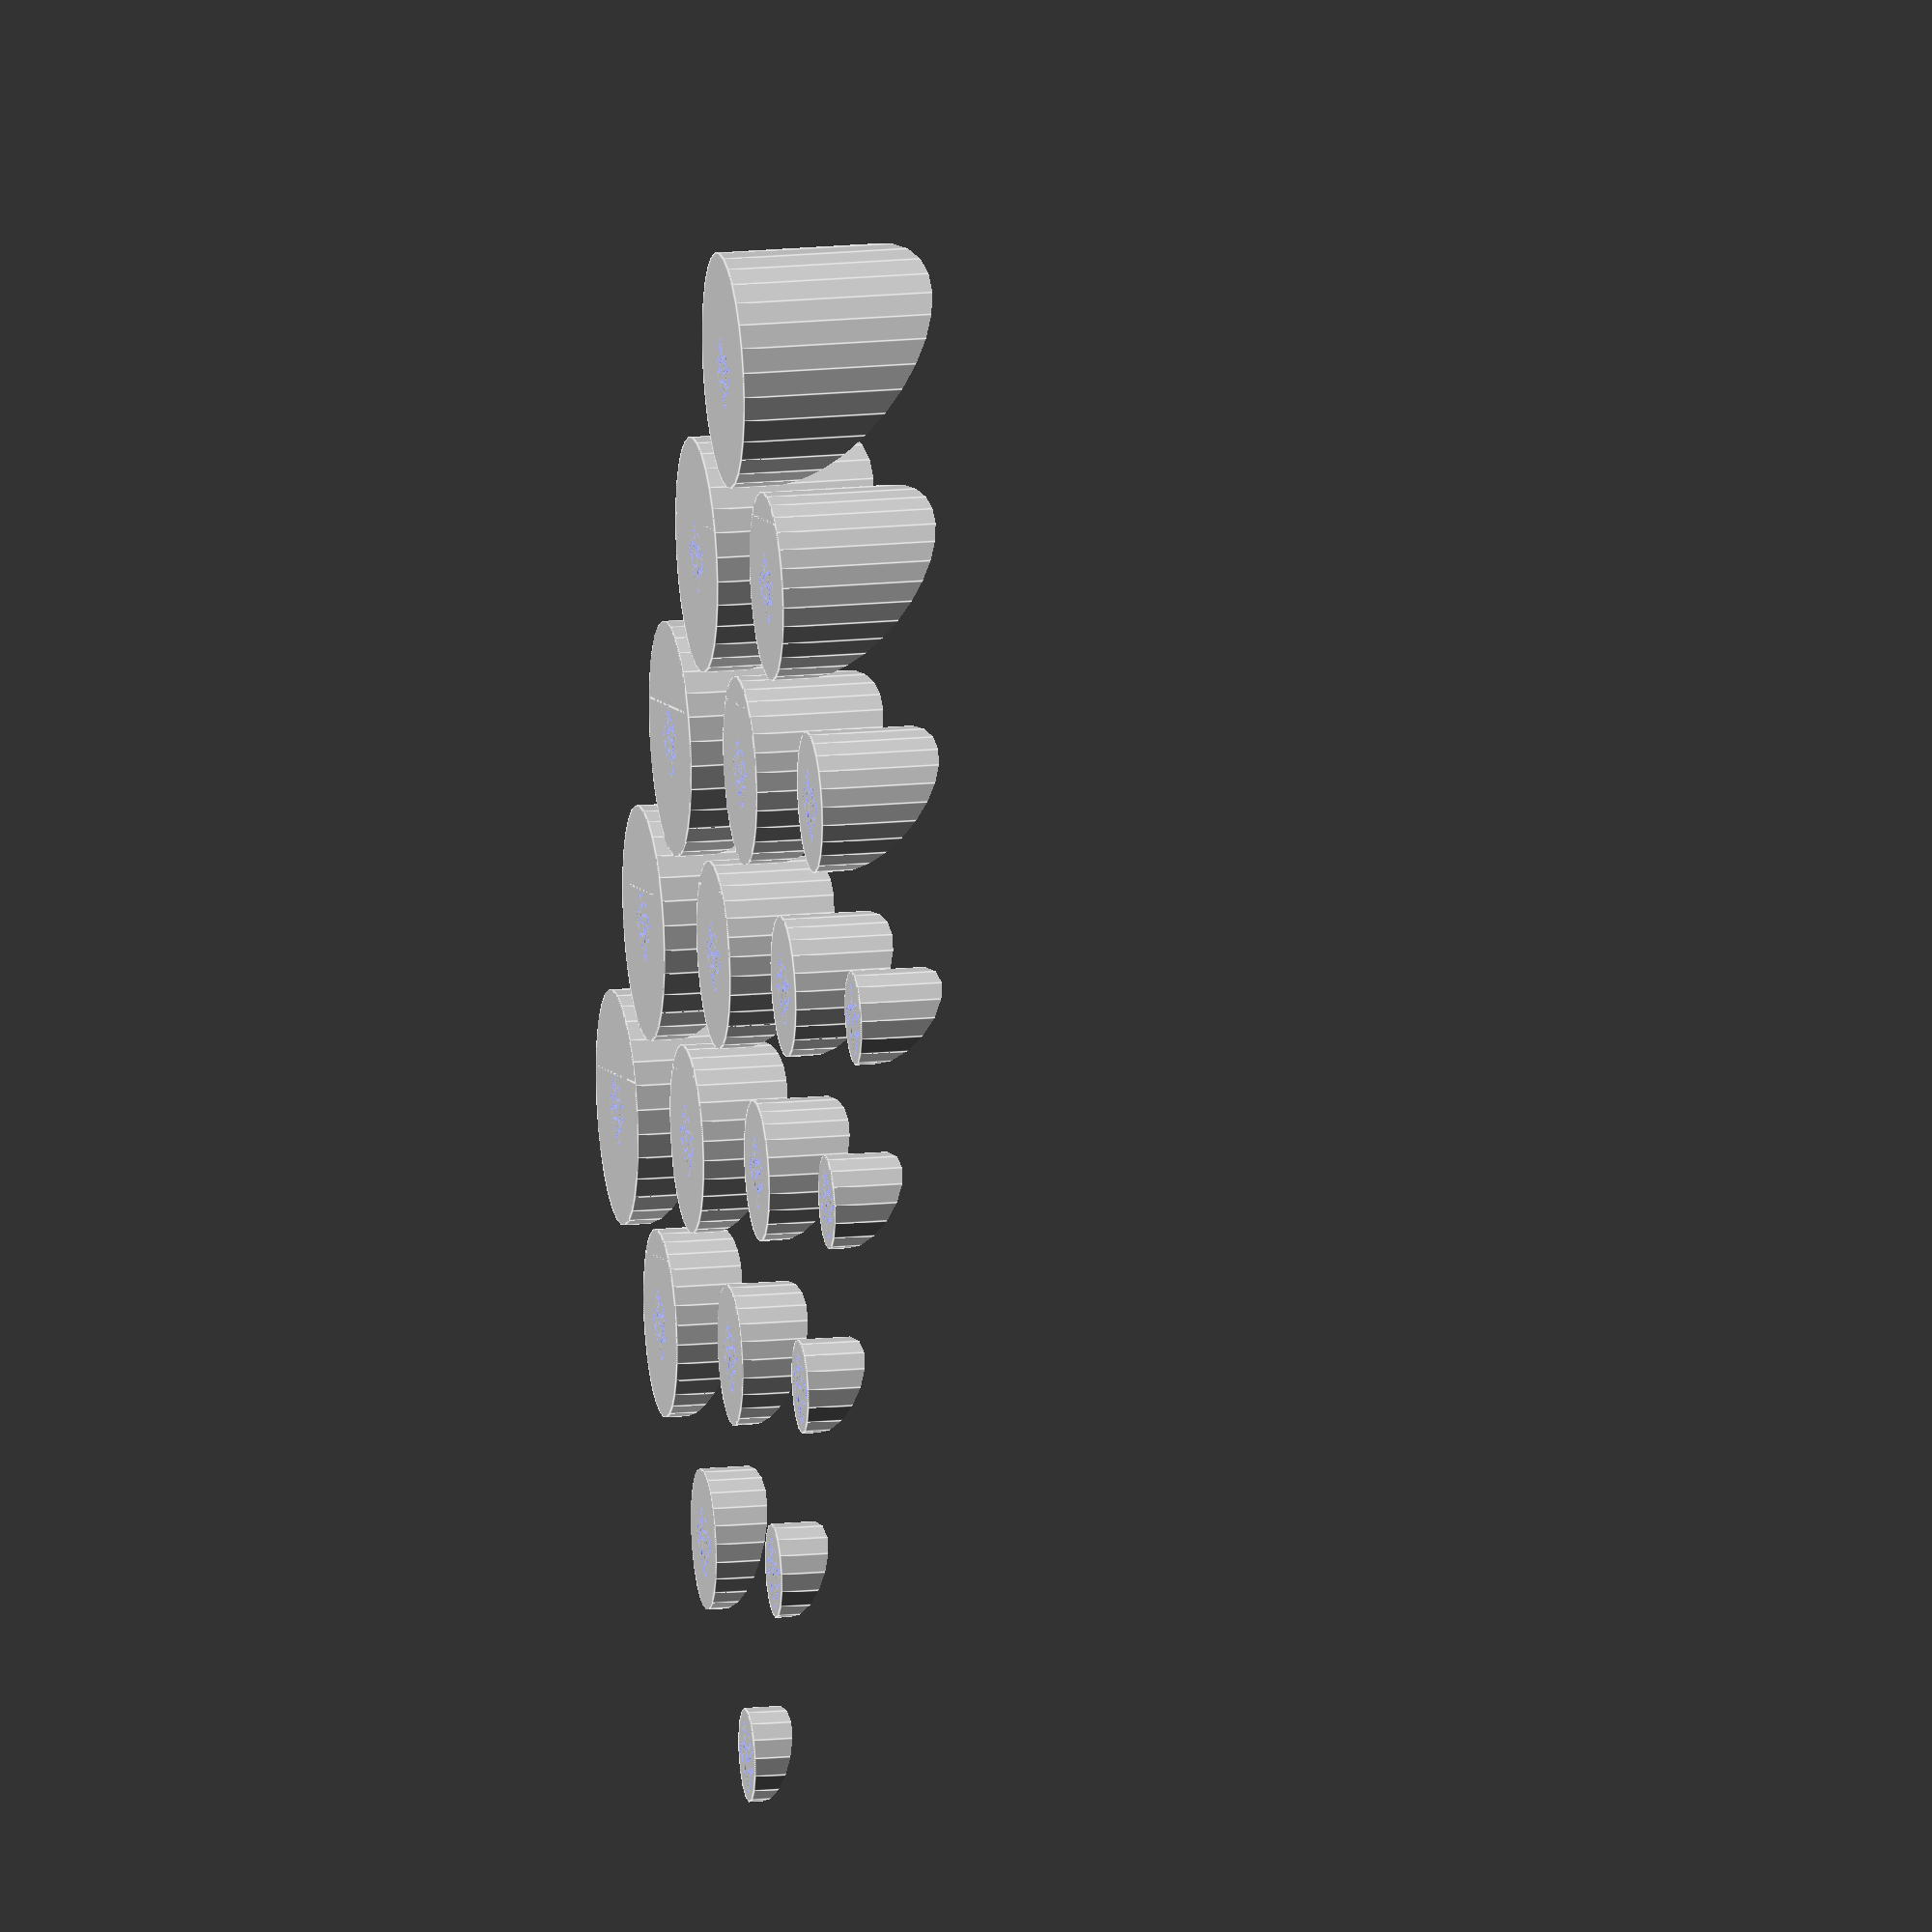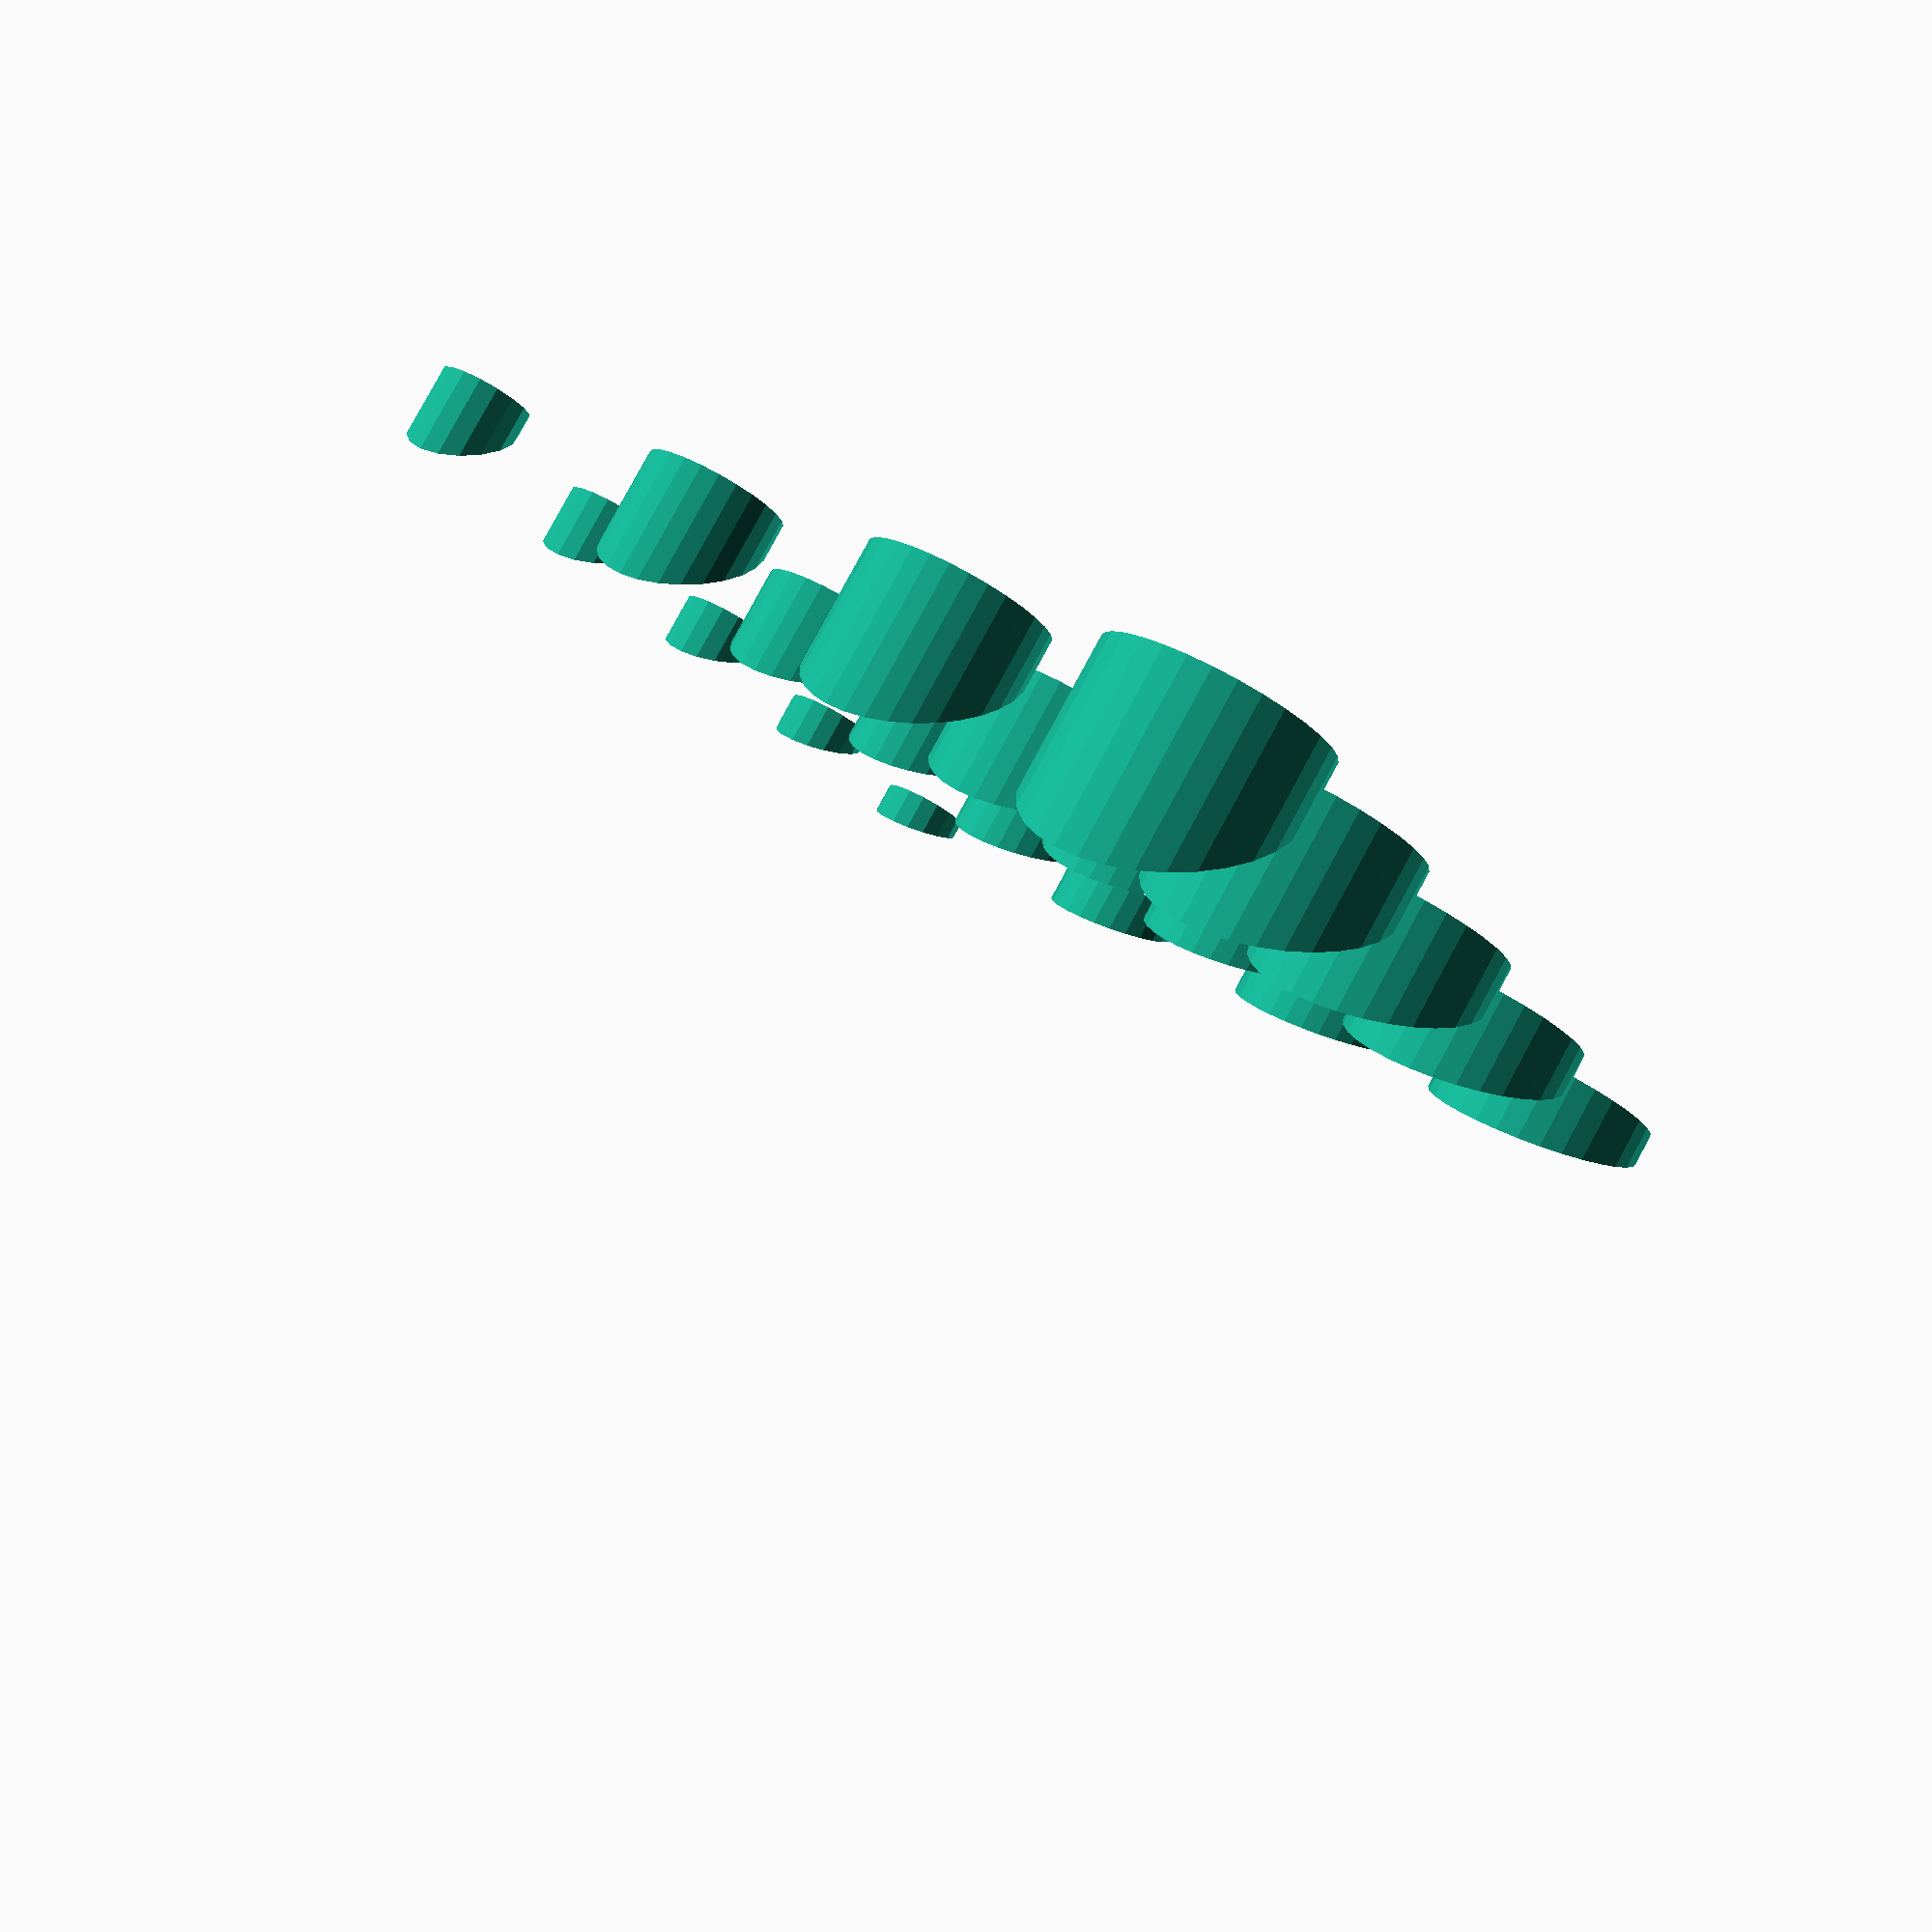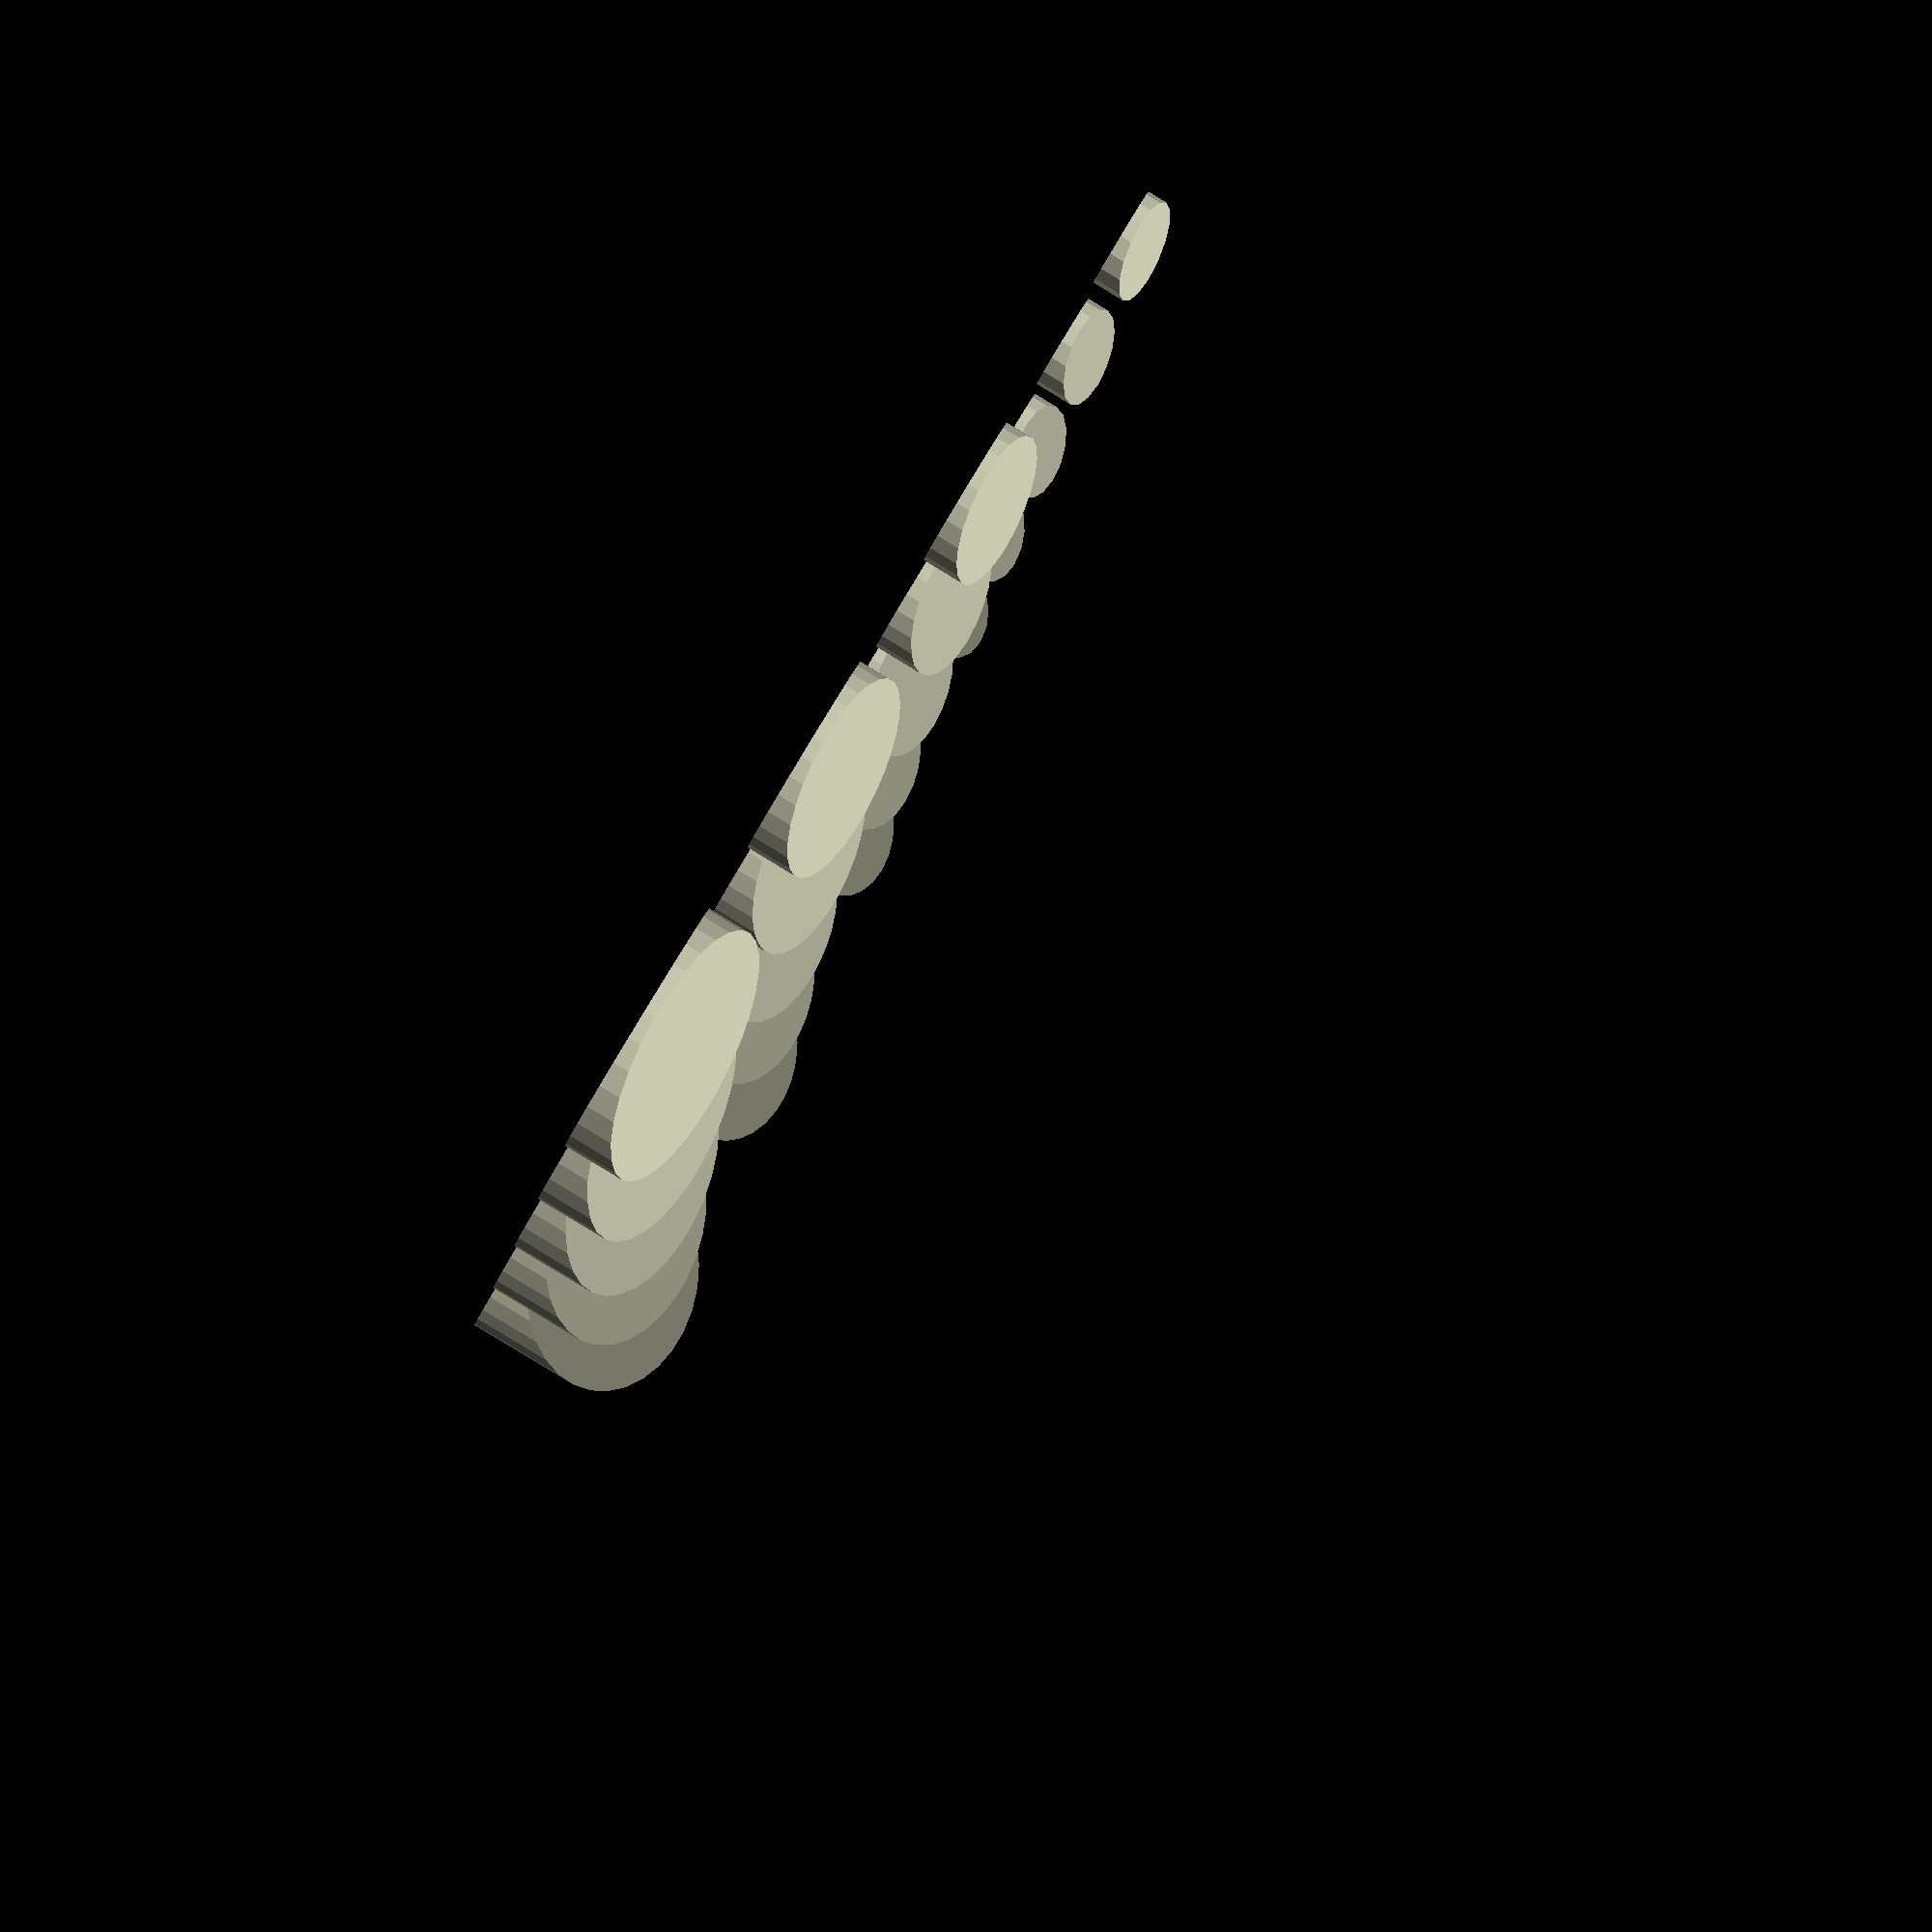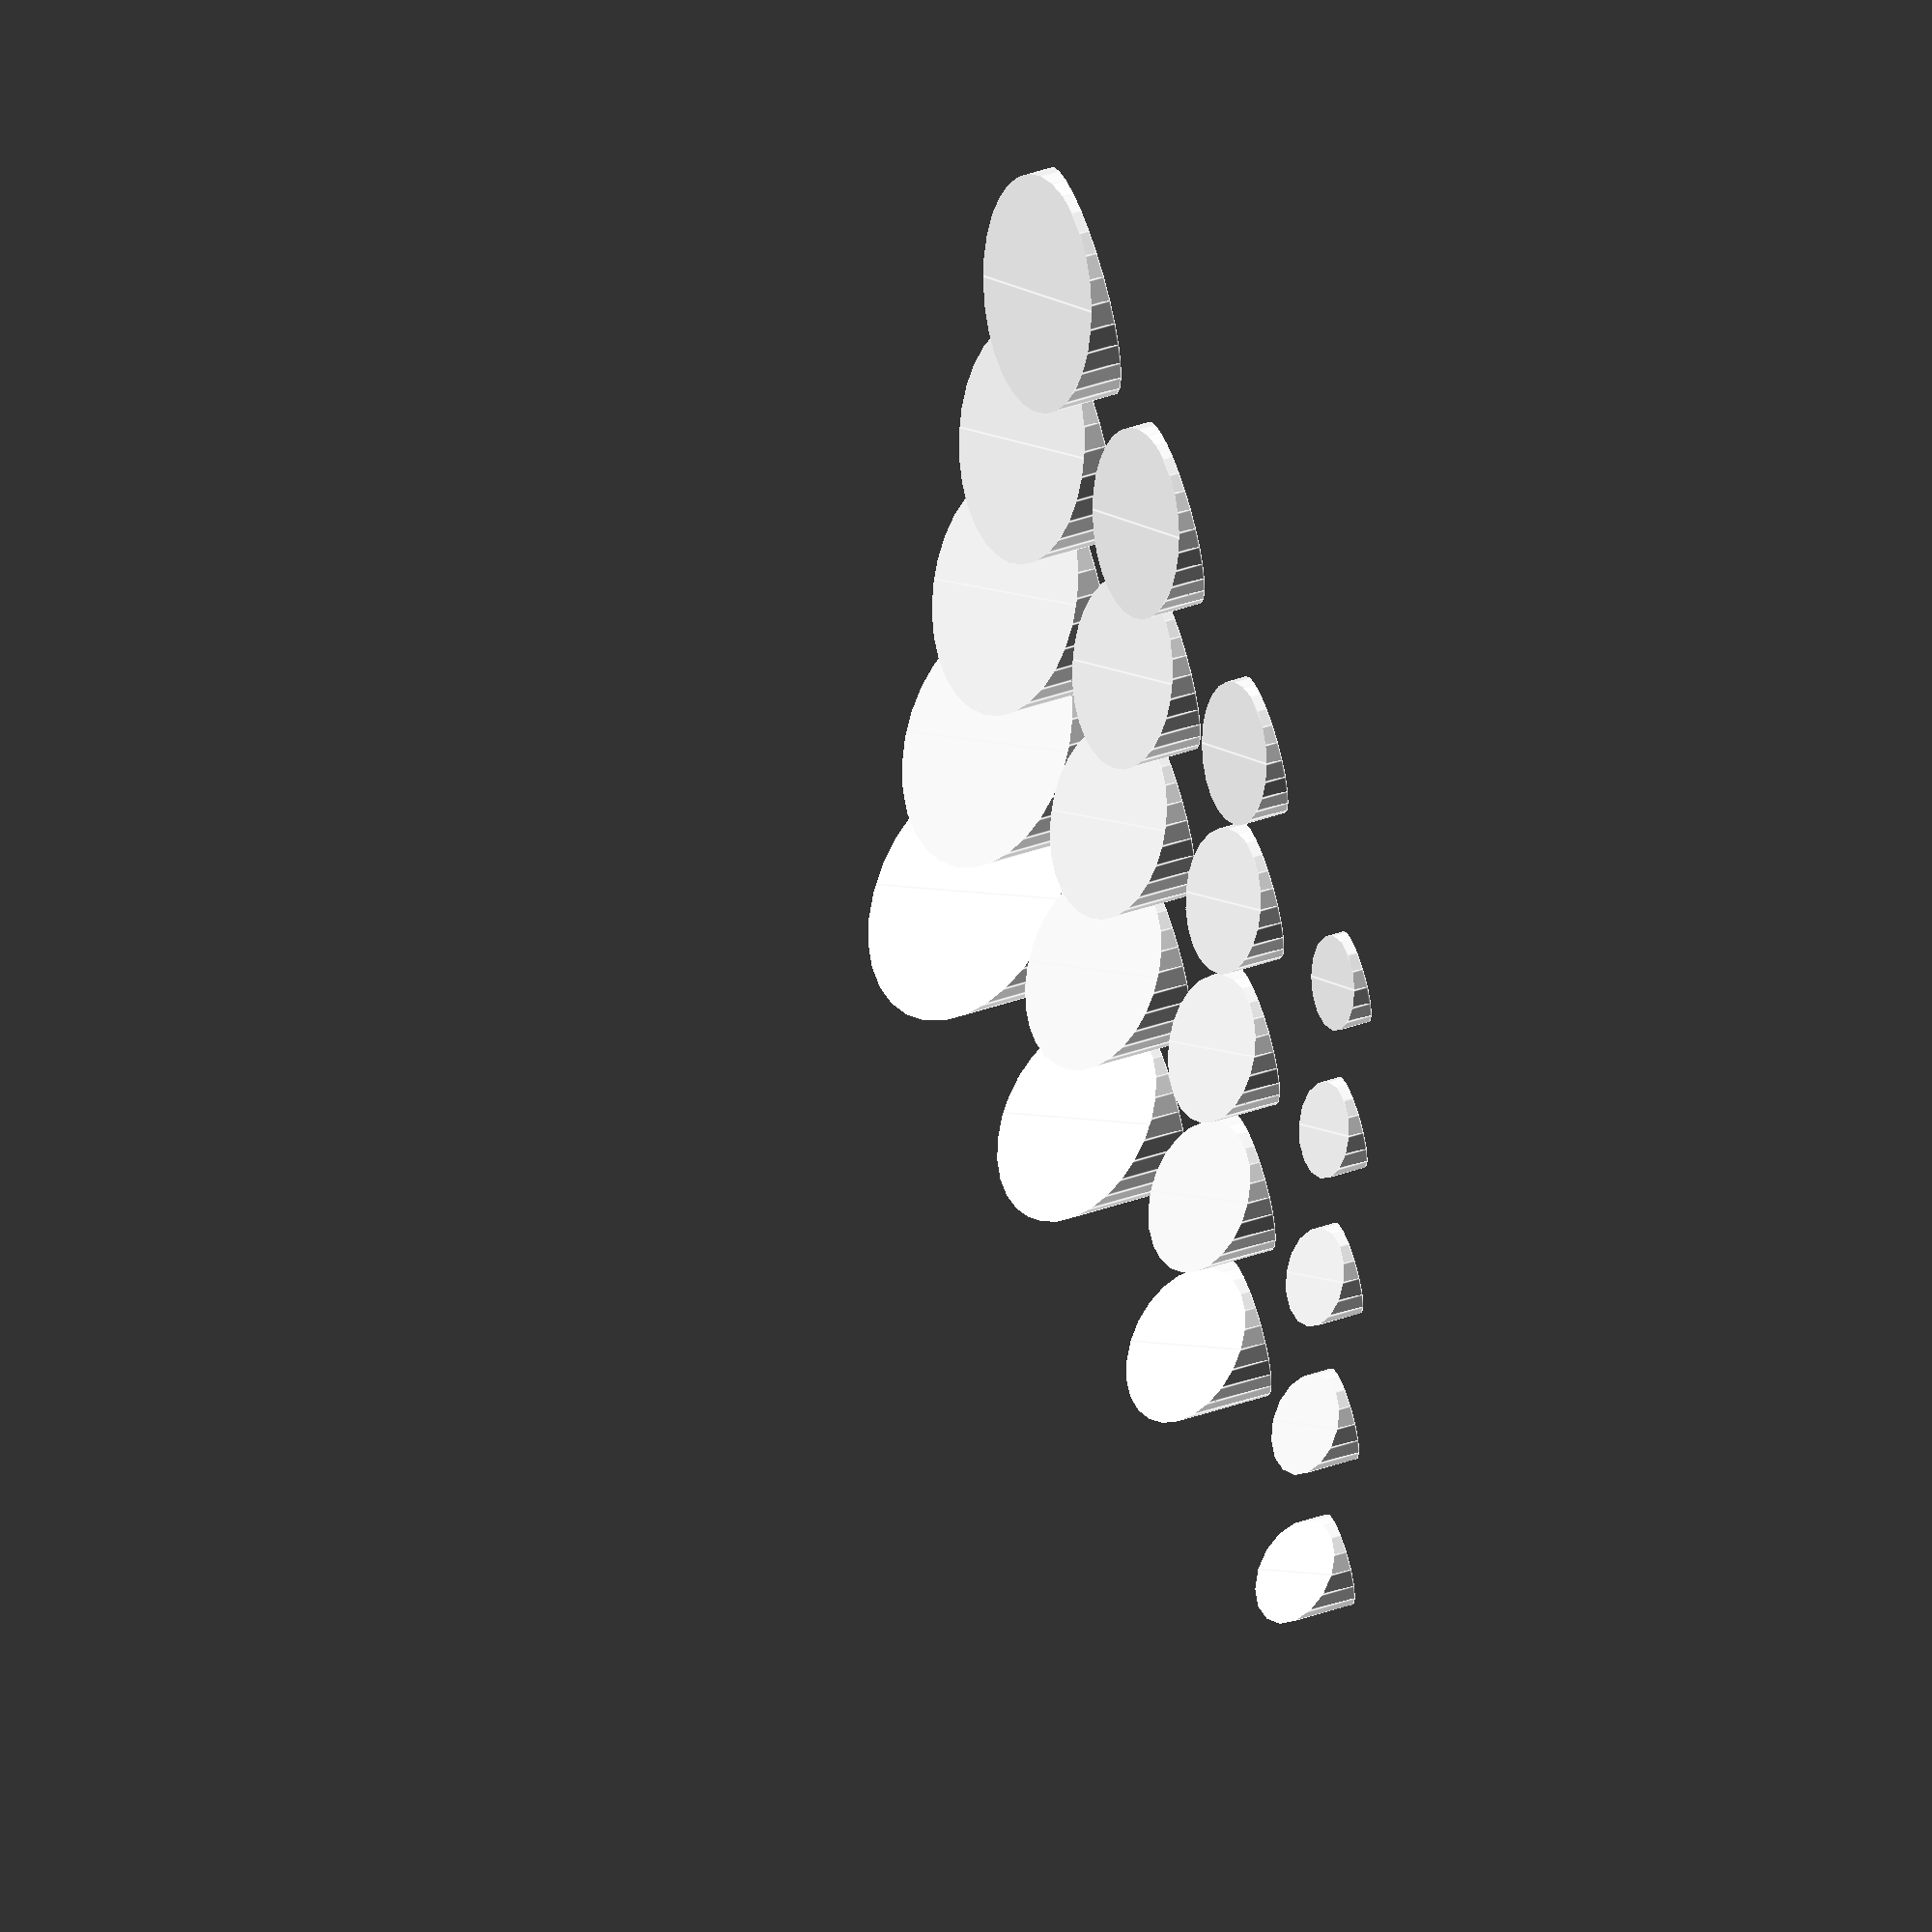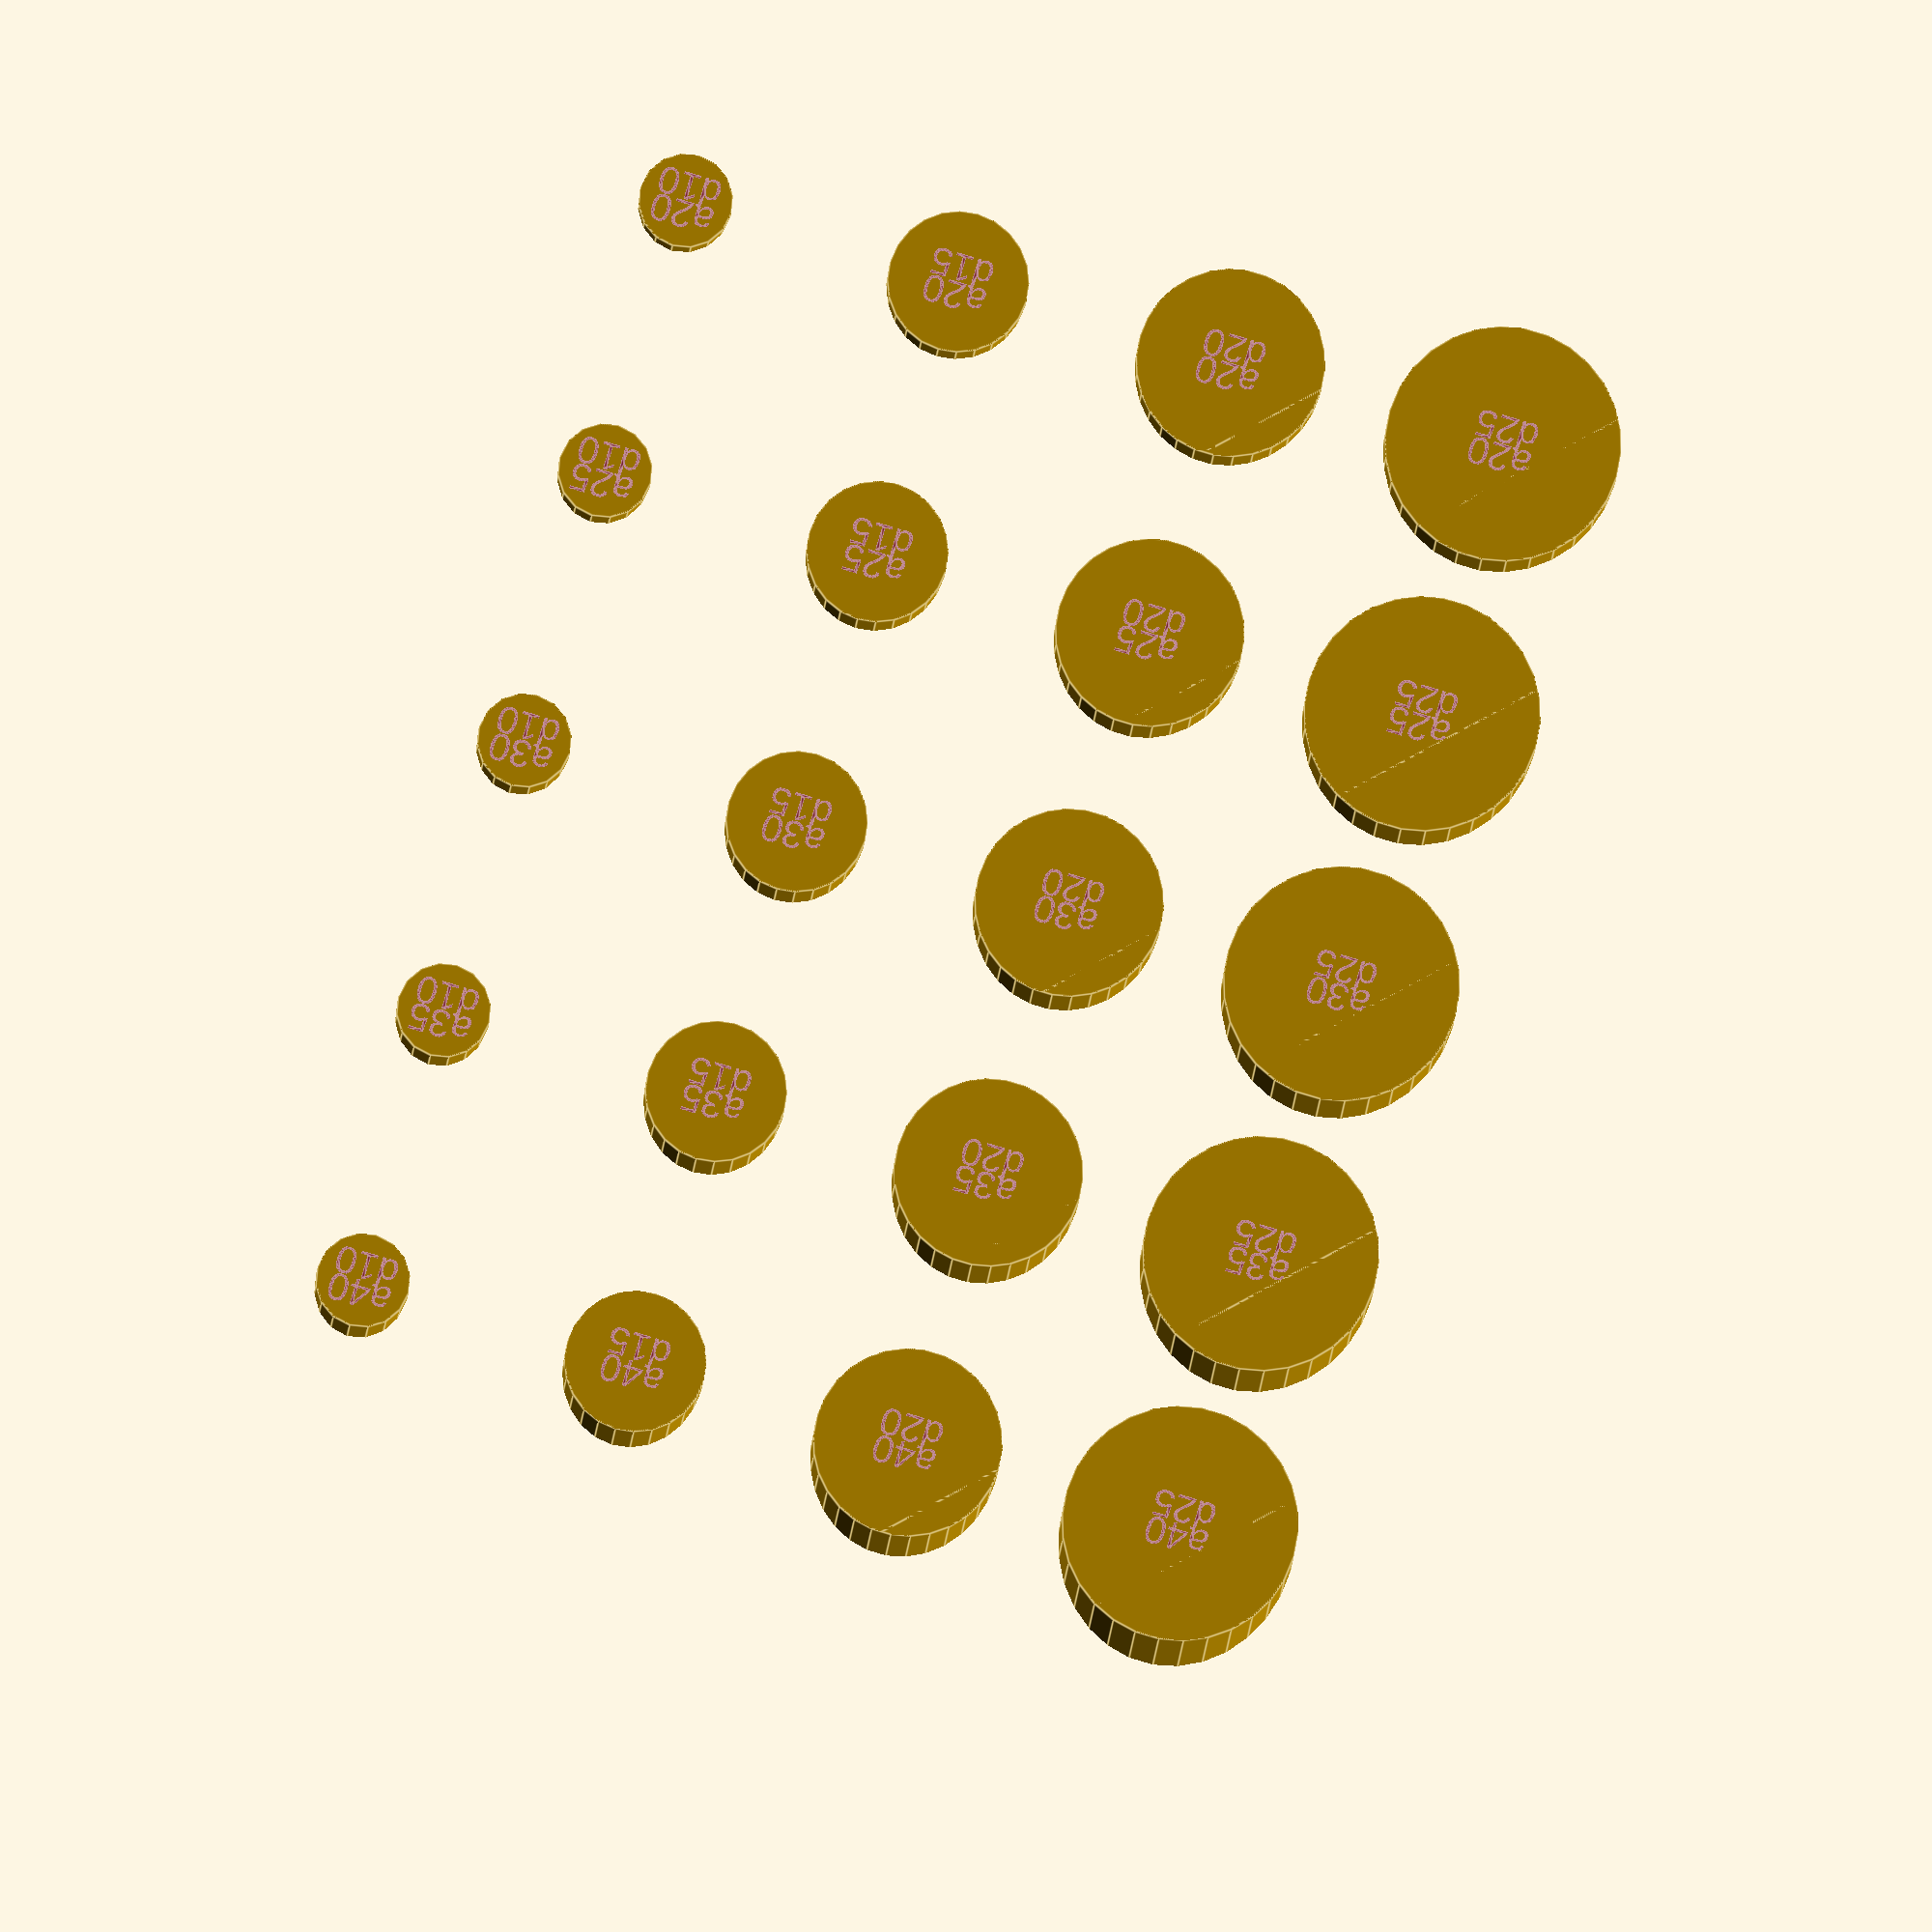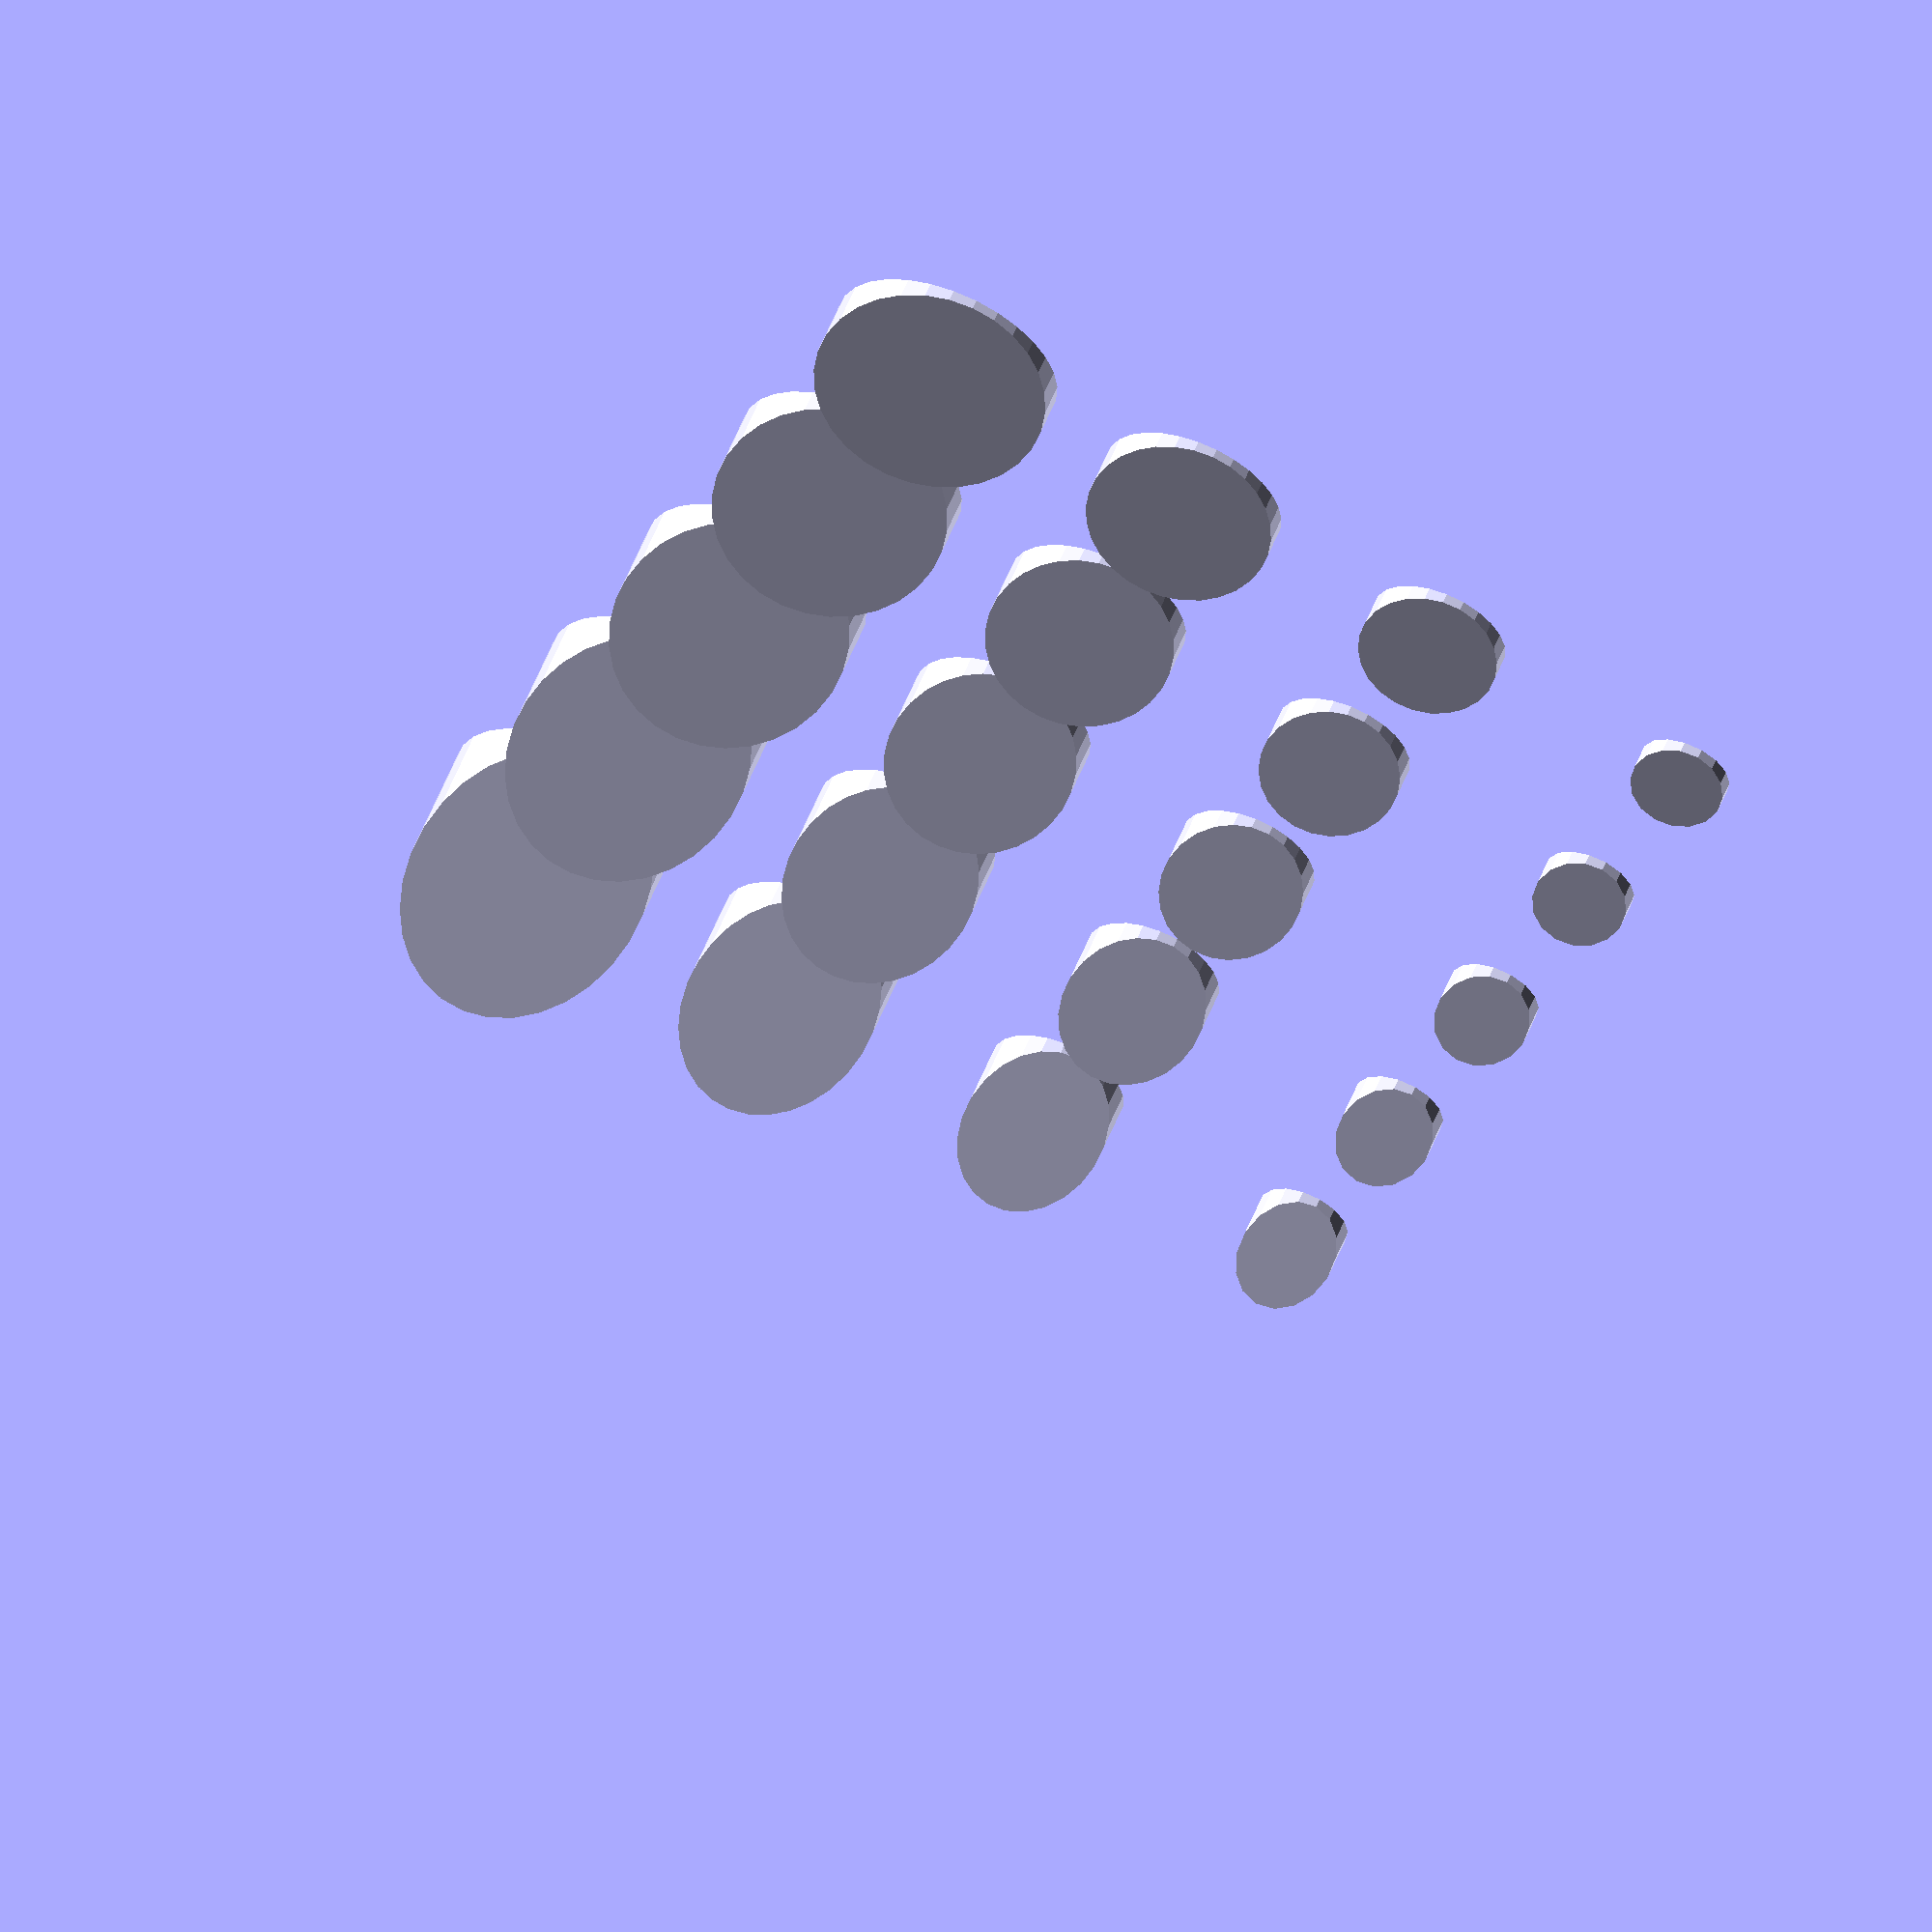
<openscad>

MAX_SIZE_MM = 30;
//BLUNTNESS_MM = .6;

DIAMETER_MM_LIST = [15, 18, 20, 22, 25, 28, 30];
ANGLE_LIST = [ 15, 20, 25, 30, 35, 40, 45, 50 ];
BLUNTNESS_MM = 1;
TEXT_DEPTH_MM=0.2;

module create_wedge(diameter, angle) {
    translate([-0.5*diameter, -0.5*diameter, 0]) {
        rotate([90,0,90]) {
            linear_extrude(MAX_SIZE_MM) {
                polygon([
                    [0,0],
                    [MAX_SIZE_MM, 0],
                    [MAX_SIZE_MM, BLUNTNESS_MM],
                    [MAX_SIZE_MM, MAX_SIZE_MM * tan(angle)],
                    [0, BLUNTNESS_MM]
                ]);
            };
        };
    };
}

module create_stand(diameter, angle) {
/*
        TEXT_SIZE=3;

                rotate([180, 0, 0]) {
                    linear_extrude(TEXT_DEPTH_MM) {
                        //translate([0, TEXT_SIZE+1,0]) { 
                            text(str("d=", diameter), size=TEXT_SIZE, halign="center", valign="top");
                        //}
                        text(str("a=",angle), size=TEXT_SIZE, halign="center", valign="bottom");
                    }
                }

*/

    difference() {

        intersection() {
            create_wedge(diameter, angle);
            cylinder(h=MAX_SIZE_MM*2*tan(angle), d=diameter);
        }

        //mytext();
        TEXT_SIZE=3;

        translate([0, 0, TEXT_DEPTH_MM-.01]) {
            rotate([180, 0, 180]) {
                linear_extrude(TEXT_DEPTH_MM+.01) {
                    //translate([0, TEXT_SIZE+1,0]) { 
                        text(str("d", diameter), size=TEXT_SIZE, halign="center", valign="top");
                    //}
                    text(str("a",angle), size=TEXT_SIZE, halign="center", valign="bottom");
                }
            }
        }

    }

}


module demo() {
    
    diameters   = [10, 15, 20, 25];
    angles      = [20,25, 30, 35, 40];
    
    for (i = [0: len(diameters) - 1]) {
        for (j = [0: len(angles) - 1]) {
            echo(str("d=", diameters[i], " a=", angles[j]));
            translate([i*MAX_SIZE_MM, j*MAX_SIZE_MM, 0]) {
               create_stand(diameters[i], angles[j]);
            }
       }
   } 
}

module main() {
    demo();
}

main();
</openscad>
<views>
elev=161.7 azim=148.5 roll=280.3 proj=o view=edges
elev=97.9 azim=155.6 roll=151.6 proj=p view=wireframe
elev=266.0 azim=198.6 roll=301.3 proj=p view=wireframe
elev=303.3 azim=182.6 roll=71.3 proj=o view=edges
elev=7.5 azim=163.5 roll=178.3 proj=o view=edges
elev=123.0 azim=21.2 roll=158.2 proj=o view=solid
</views>
